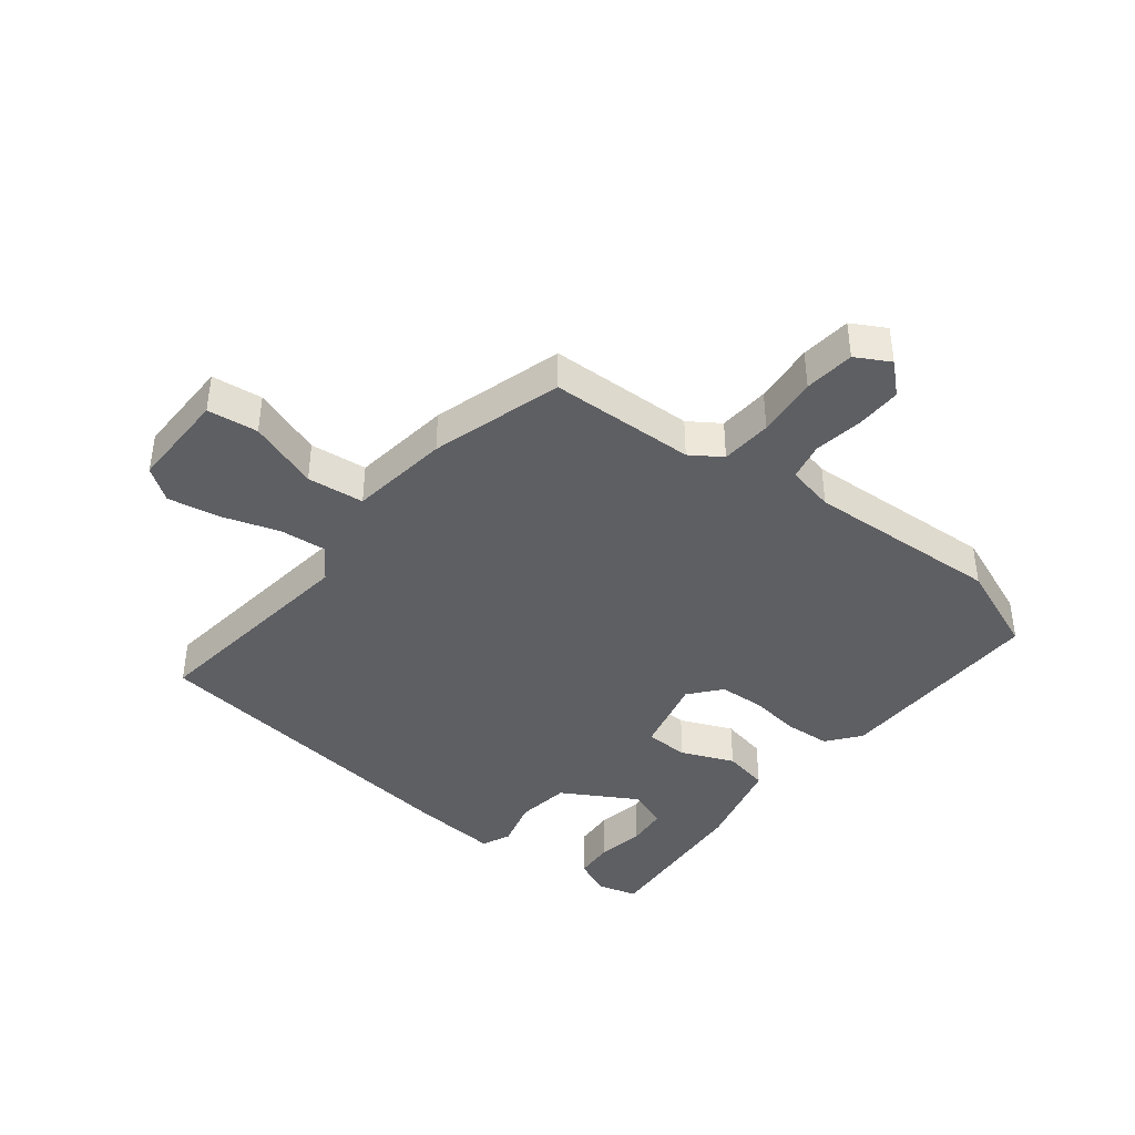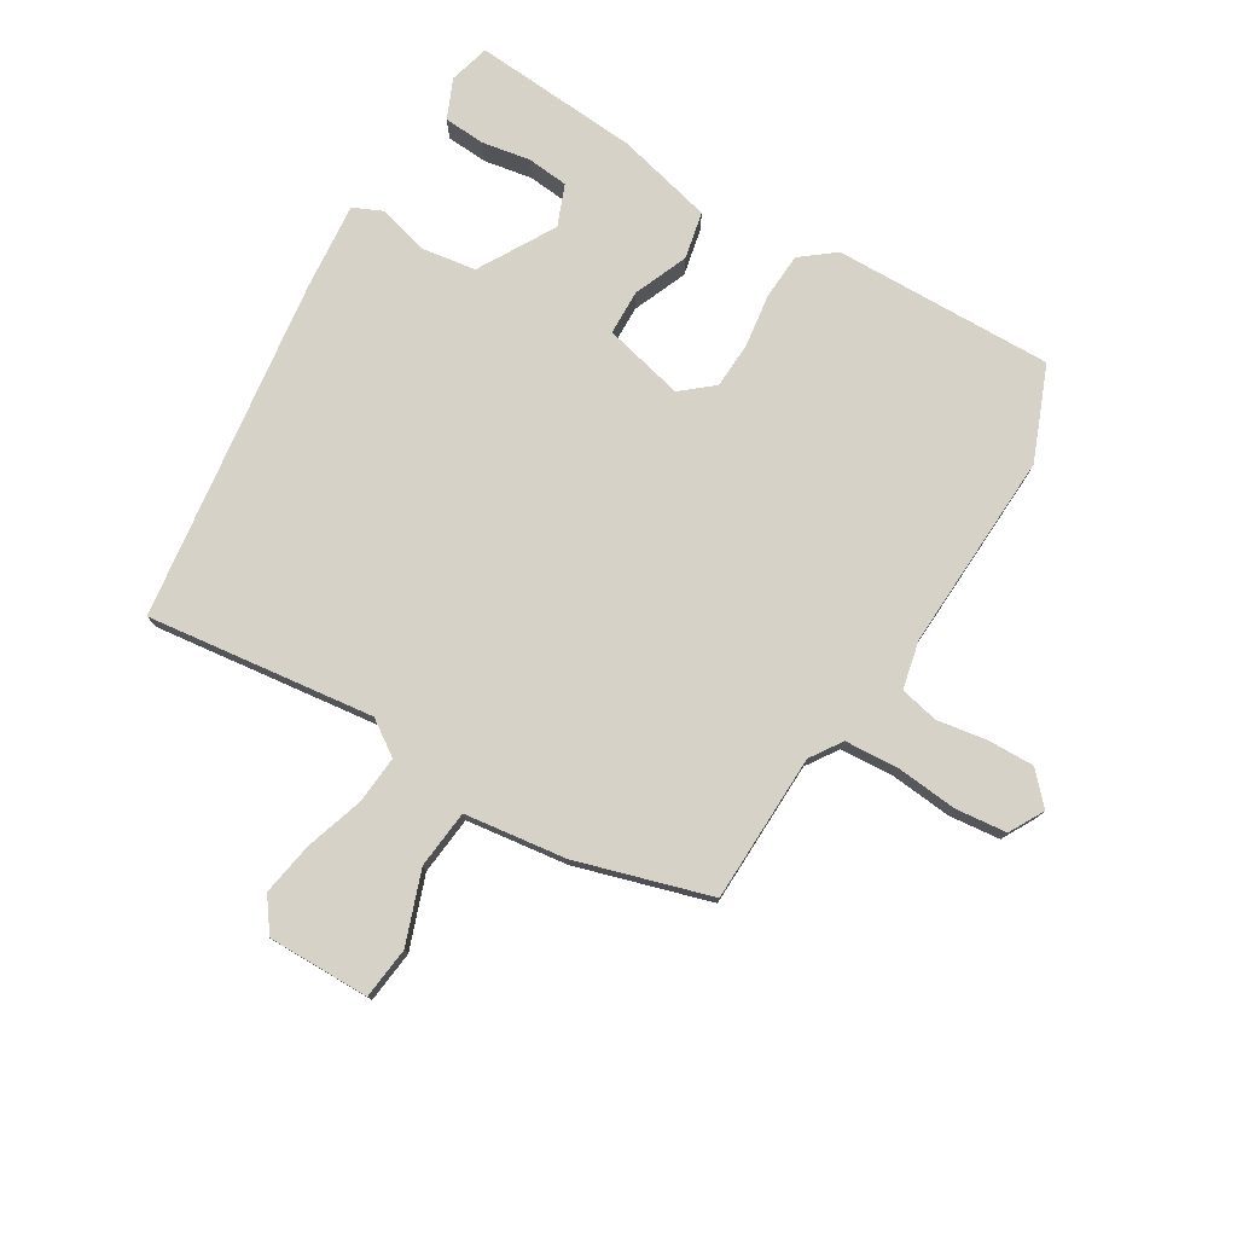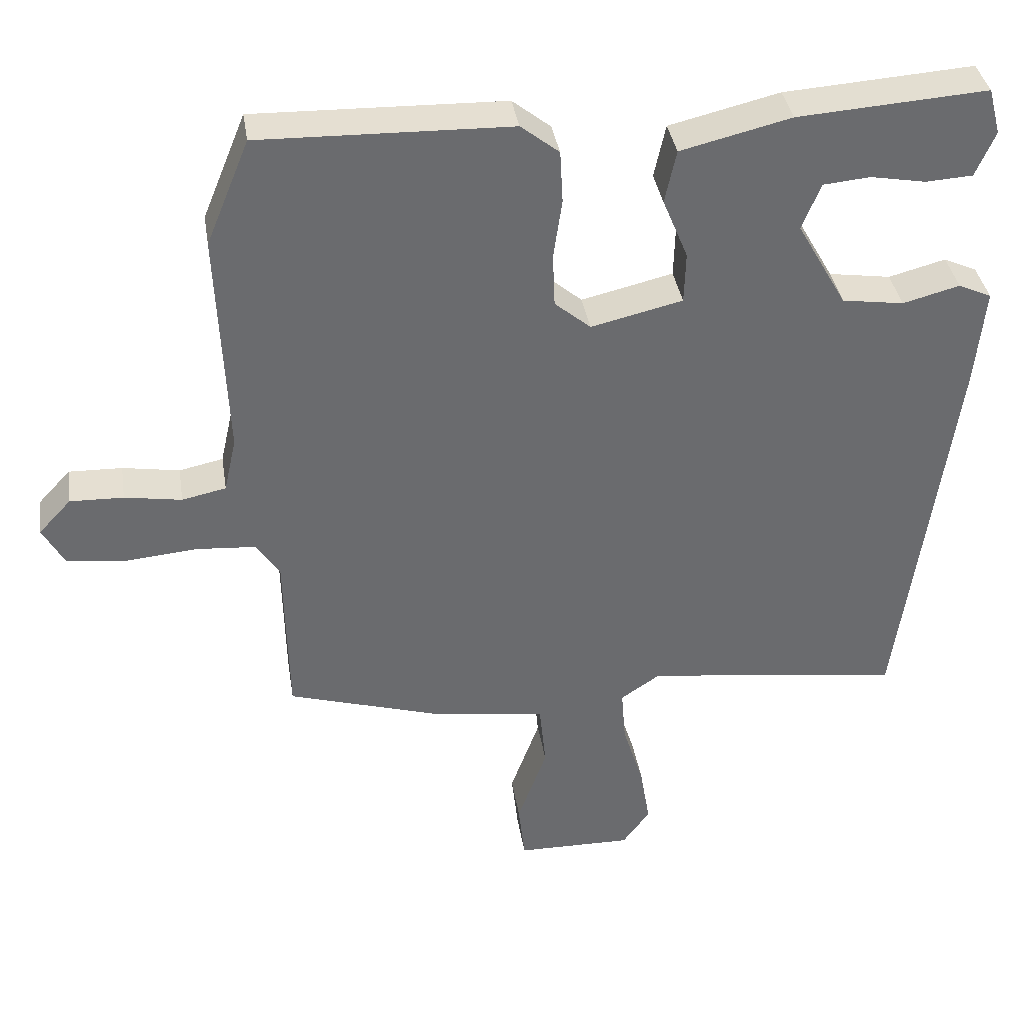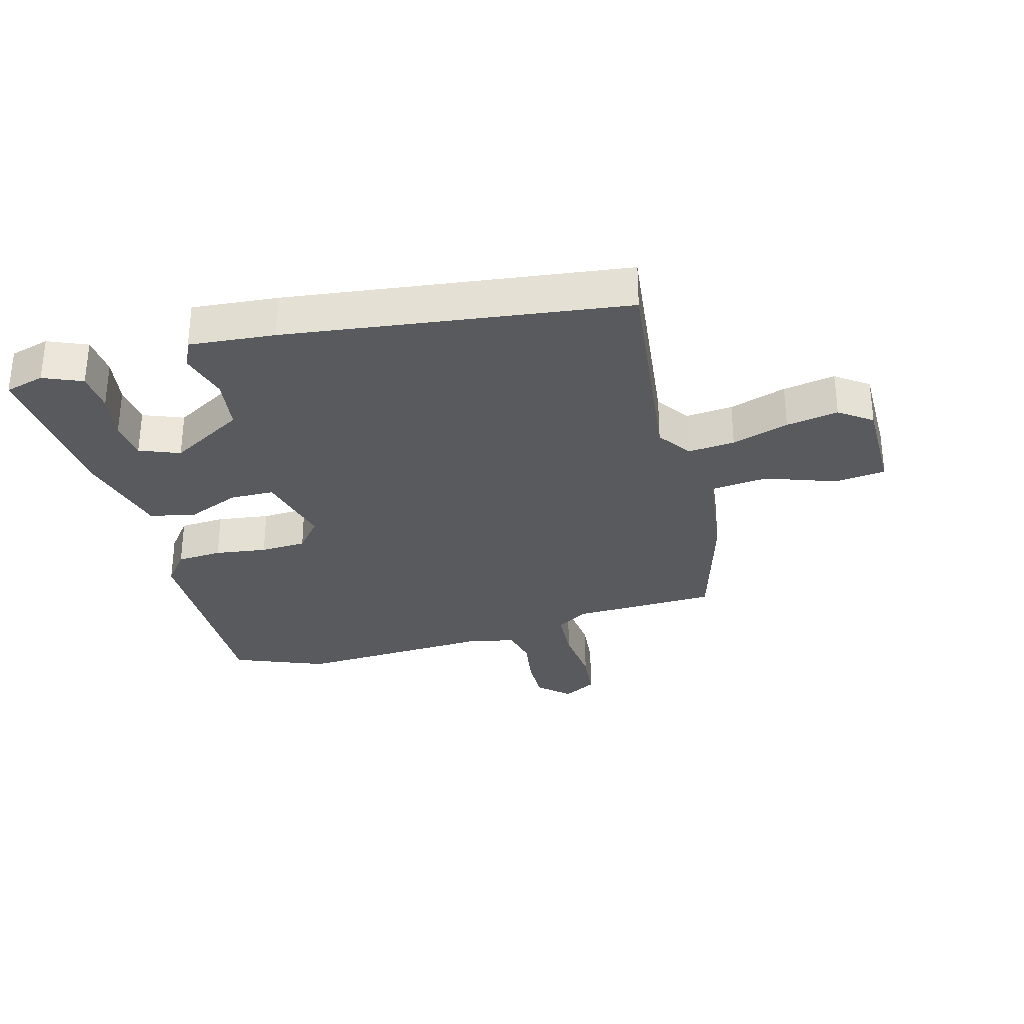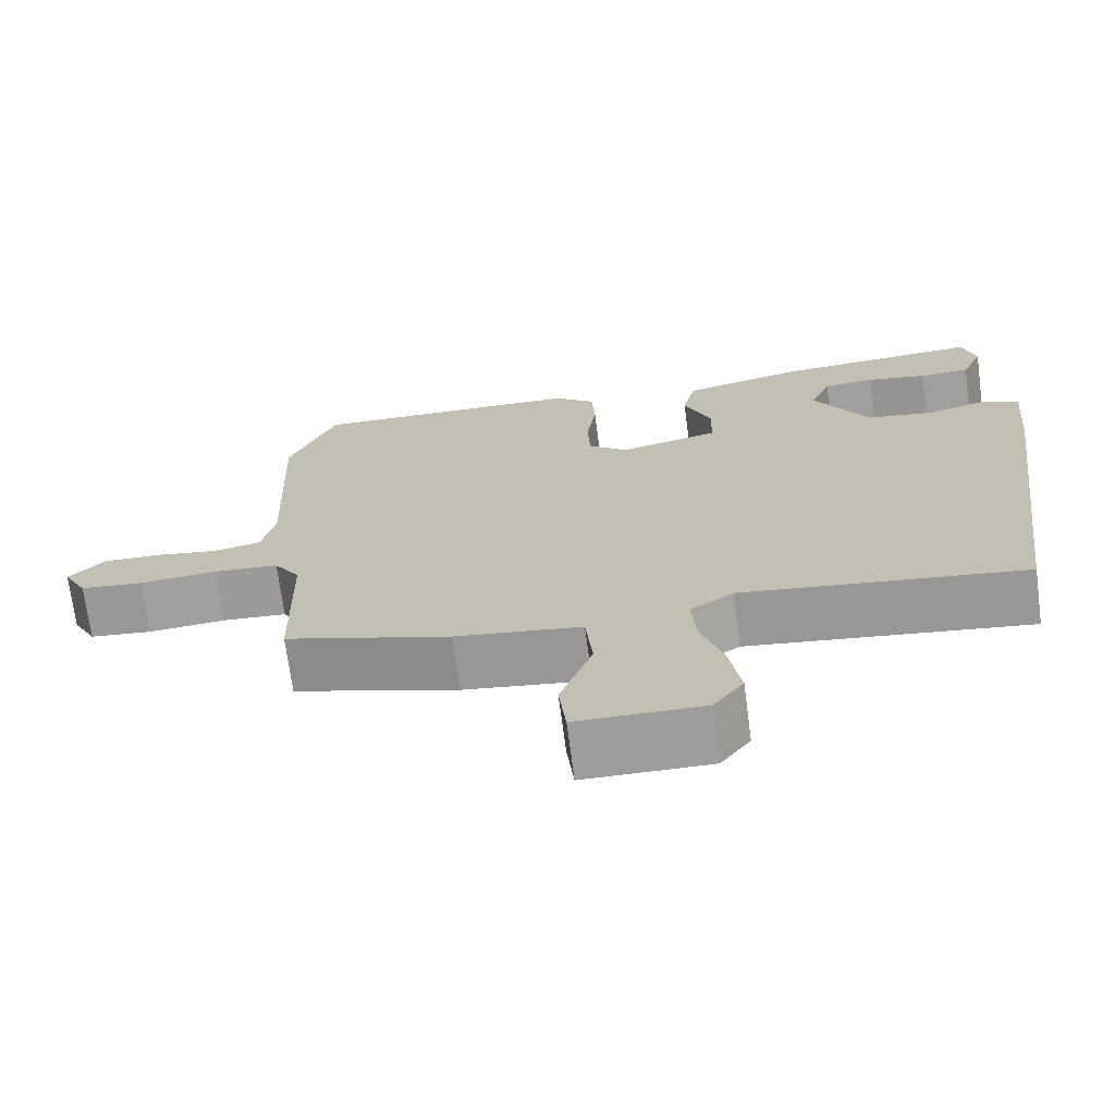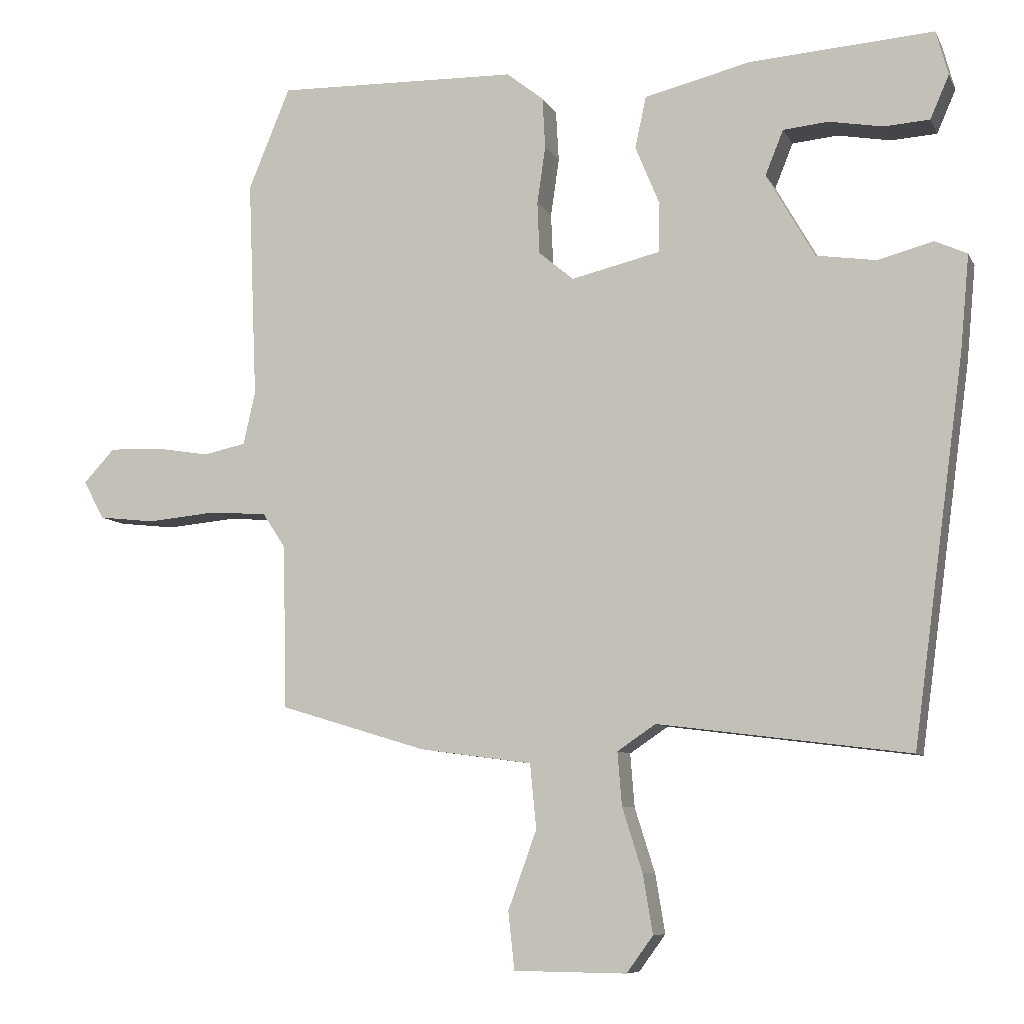
<metadata>
{"format":"obj","ext":"obj","renderer":"f3d","projection":"perspective","resolution":1024,"background":"white","views":[{"elev":-41.0,"azim":-127.8,"up":"+Y"},{"elev":77.4,"azim":-148.7,"up":"+Y"},{"elev":37.1,"azim":-8.9,"up":"+Z"},{"elev":-30.9,"azim":105.7,"up":"+Y"},{"elev":-70.7,"azim":7.5,"up":"+Z"},{"elev":-8.2,"azim":17.4,"up":"+Z"}]}
</metadata>
<code>
v -0.557 0.07 0.362
v -0.497 0.07 0.508
v -0.15 0.07 0.499
v -0.097 0.07 0.457
v -0.093 0.07 0.384
v -0.105 0.07 0.301
v -0.102 0.07 0.227
v -0.052 0.07 0.185
v 0.075 0.07 0.215
v 0.077 0.07 0.286
v 0.042 0.07 0.371
v 0.058 0.07 0.445
v 0.211 0.07 0.482
v 0.474 0.07 0.5
v 0.491 0.07 0.436
v 0.464 0.07 0.374
v 0.399 0.07 0.37
v 0.322 0.07 0.384
v 0.257 0.07 0.378
v 0.231 0.07 0.314
v 0.3 0.07 0.193
v 0.386 0.07 0.18
v 0.465 0.07 0.201
v 0.511 0.07 0.18
v 0.498 0.07 0.043
v 0.424 0.07 -0.501
v 0.065 0.07 -0.455
v 0.01 0.07 -0.492
v 0.016 0.07 -0.568
v 0.045 0.07 -0.66
v 0.059 0.07 -0.744
v 0.021 0.07 -0.796
v -0.14 0.07 -0.794
v -0.149 0.07 -0.712
v -0.108 0.07 -0.599
v -0.117 0.07 -0.507
v -0.278 0.07 -0.485
v -0.489 0.07 -0.421
v -0.494 0.07 -0.186
v -0.527 0.07 -0.136
v -0.61 0.07 -0.13
v -0.709 0.07 -0.139
v -0.79 0.07 -0.13
v -0.82 0.07 -0.075
v -0.775 0.07 -0.027
v -0.701 0.07 -0.029
v -0.622 0.07 -0.042
v -0.561 0.07 -0.029
v -0.544 0.07 0.047
v -0.557 0 0.362
v -0.497 0 0.508
v -0.15 0 0.499
v -0.097 0 0.457
v -0.093 0 0.384
v -0.105 0 0.301
v -0.102 0 0.227
v -0.052 0 0.185
v 0.075 0 0.215
v 0.077 0 0.286
v 0.042 0 0.371
v 0.058 0 0.445
v 0.211 0 0.482
v 0.474 0 0.5
v 0.491 0 0.436
v 0.464 0 0.374
v 0.399 0 0.37
v 0.322 0 0.384
v 0.257 0 0.378
v 0.231 0 0.314
v 0.3 0 0.193
v 0.386 0 0.18
v 0.465 0 0.201
v 0.511 0 0.18
v 0.498 0 0.043
v 0.424 0 -0.501
v 0.065 0 -0.455
v 0.01 0 -0.492
v 0.016 0 -0.568
v 0.045 0 -0.66
v 0.059 0 -0.744
v 0.021 0 -0.796
v -0.14 0 -0.794
v -0.149 0 -0.712
v -0.108 0 -0.599
v -0.117 0 -0.507
v -0.278 0 -0.485
v -0.489 0 -0.421
v -0.494 0 -0.186
v -0.527 0 -0.136
v -0.61 0 -0.13
v -0.709 0 -0.139
v -0.79 0 -0.13
v -0.82 0 -0.075
v -0.775 0 -0.027
v -0.701 0 -0.029
v -0.622 0 -0.042
v -0.561 0 -0.029
v -0.544 0 0.047
f 44 45 46 47
f 42 43 44 47
f 41 42 47 48
f 40 41 48
f 39 40 48 49
f 36 37 38 39
f 32 33 34 35
f 32 35 36
f 29 30 31 32
f 28 29 32 36
f 27 28 36 39
f 22 23 24 25
f 21 22 25 26
f 20 21 26 27
f 15 16 17 18
f 15 18 19
f 14 15 19
f 13 14 19
f 10 11 12 13
f 9 10 13 19
f 3 4 5 6
f 3 6 7
f 2 3 7
f 1 2 7 8
f 39 49 1 8
f 20 27 39
f 9 19 20
f 9 20 39
f 8 9 39
f 96 95 94 93
f 96 93 92 91
f 97 96 91 90
f 97 90 89
f 98 97 89 88
f 88 87 86 85
f 84 83 82 81
f 85 84 81
f 81 80 79 78
f 85 81 78 77
f 88 85 77 76
f 74 73 72 71
f 75 74 71 70
f 76 75 70 69
f 67 66 65 64
f 68 67 64
f 68 64 63
f 68 63 62
f 62 61 60 59
f 68 62 59 58
f 55 54 53 52
f 56 55 52
f 56 52 51
f 57 56 51 50
f 57 50 98 88
f 88 76 69
f 69 68 58
f 88 69 58
f 88 58 57
f 1 50 51 2
f 2 51 52 3
f 3 52 53 4
f 4 53 54 5
f 5 54 55 6
f 6 55 56 7
f 7 56 57 8
f 8 57 58 9
f 9 58 59 10
f 10 59 60 11
f 11 60 61 12
f 12 61 62 13
f 13 62 63 14
f 14 63 64 15
f 15 64 65 16
f 16 65 66 17
f 17 66 67 18
f 18 67 68 19
f 19 68 69 20
f 20 69 70 21
f 21 70 71 22
f 22 71 72 23
f 23 72 73 24
f 24 73 74 25
f 25 74 75 26
f 26 75 76 27
f 27 76 77 28
f 28 77 78 29
f 29 78 79 30
f 30 79 80 31
f 31 80 81 32
f 32 81 82 33
f 33 82 83 34
f 34 83 84 35
f 35 84 85 36
f 36 85 86 37
f 37 86 87 38
f 38 87 88 39
f 39 88 89 40
f 40 89 90 41
f 41 90 91 42
f 42 91 92 43
f 43 92 93 44
f 44 93 94 45
f 45 94 95 46
f 46 95 96 47
f 47 96 97 48
f 48 97 98 49
f 49 98 50 1

</code>
